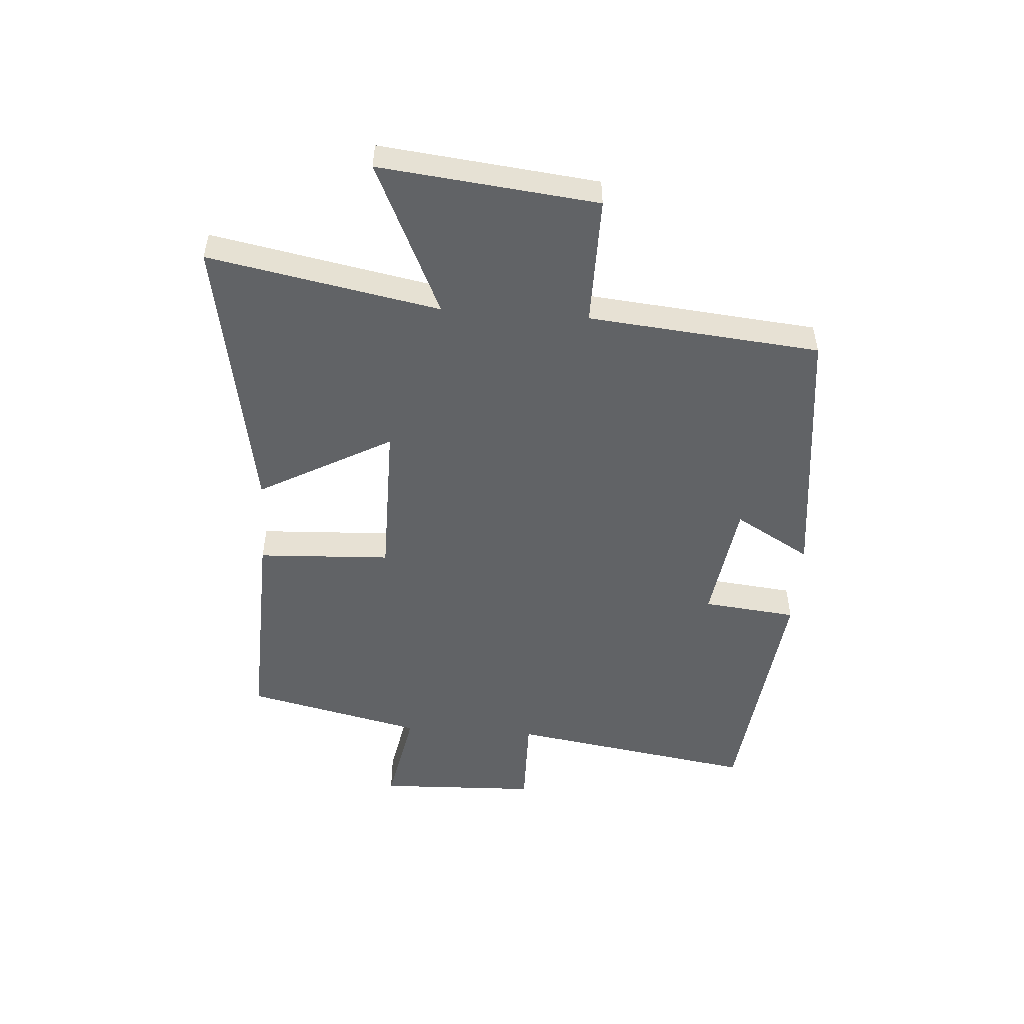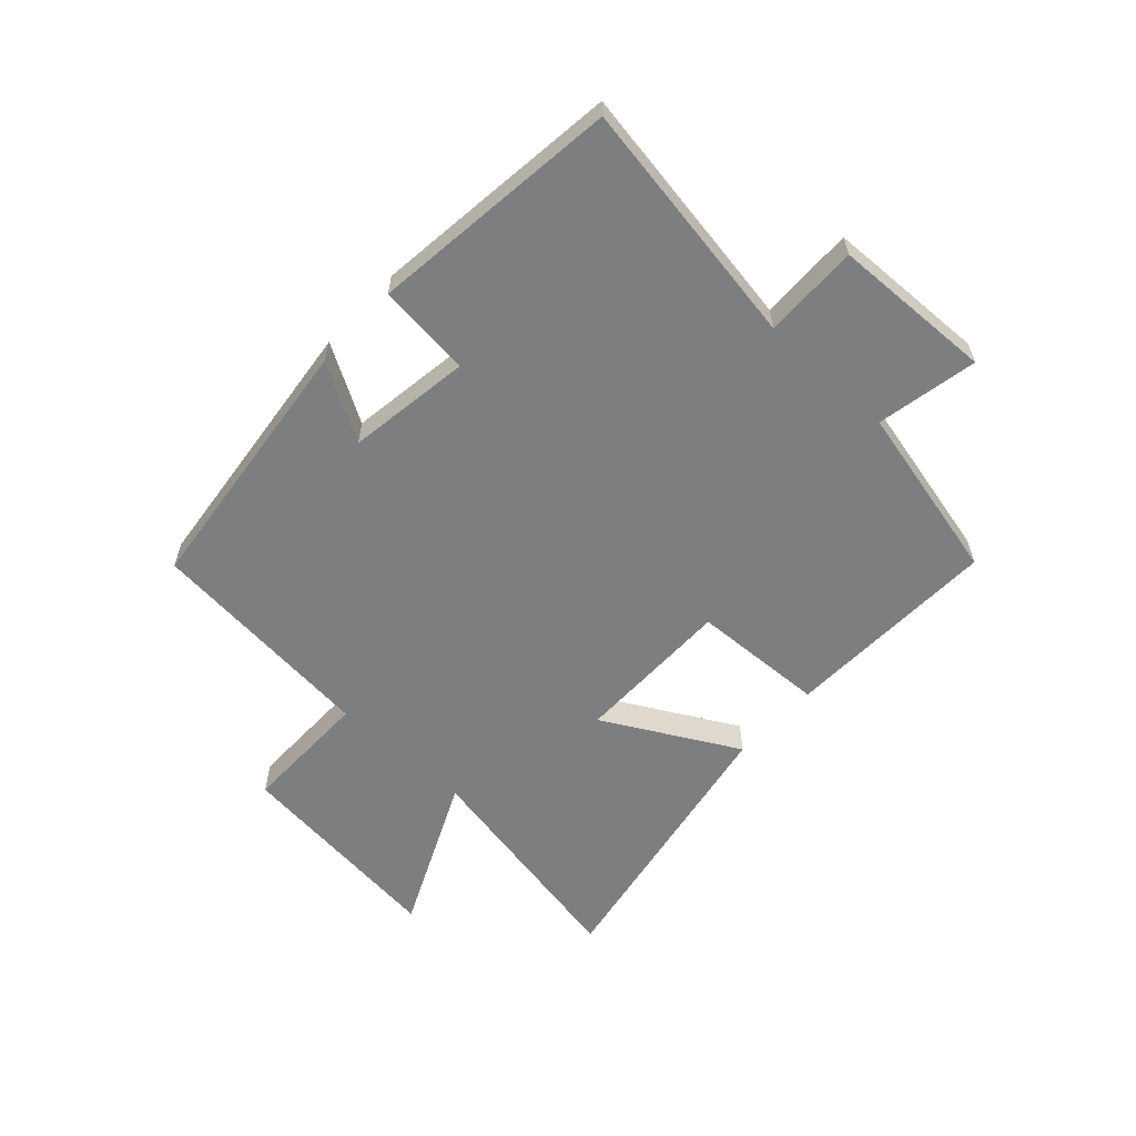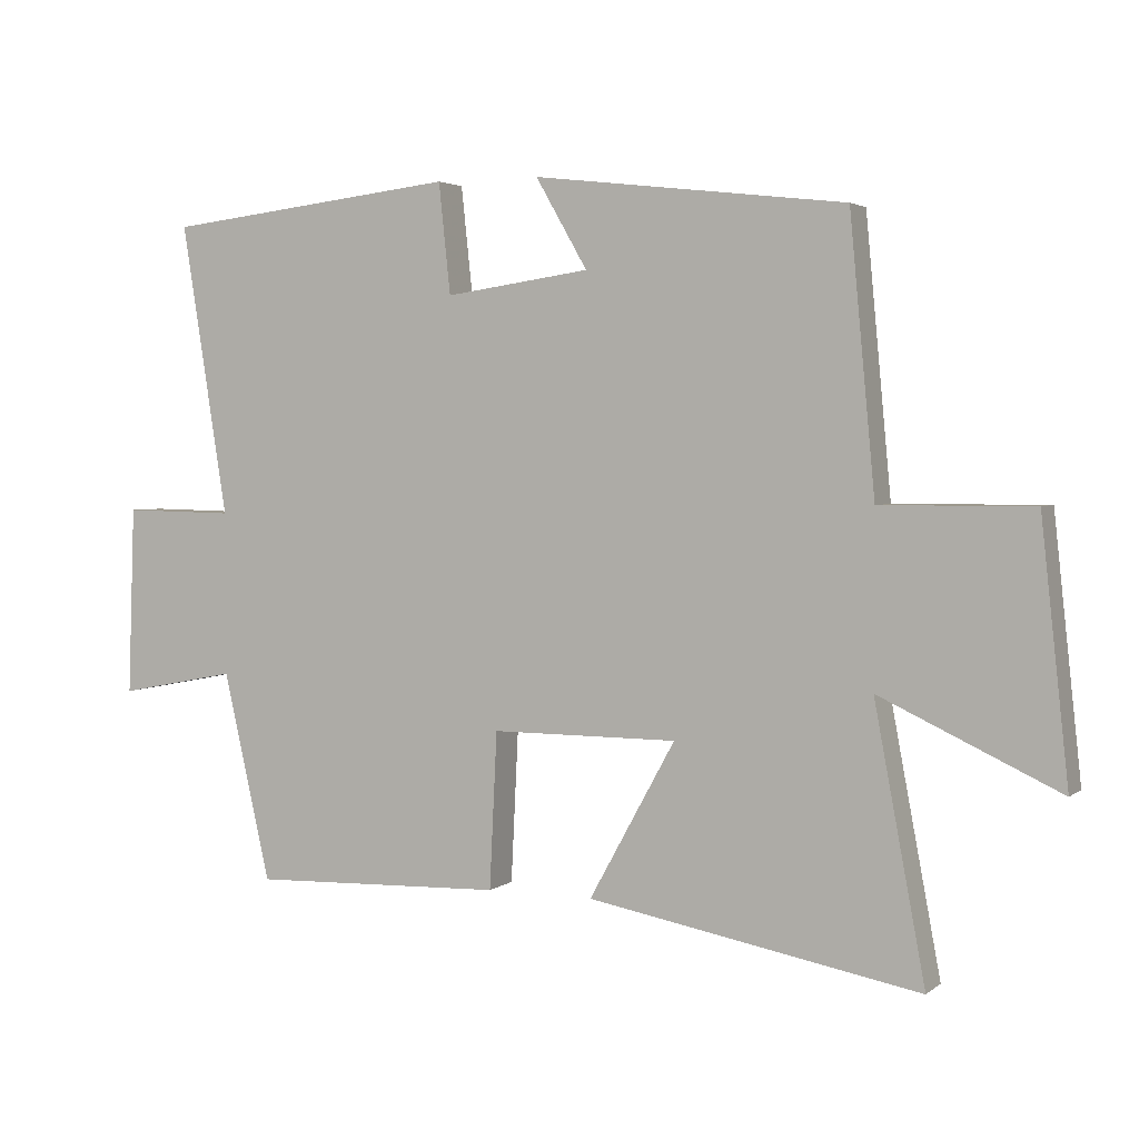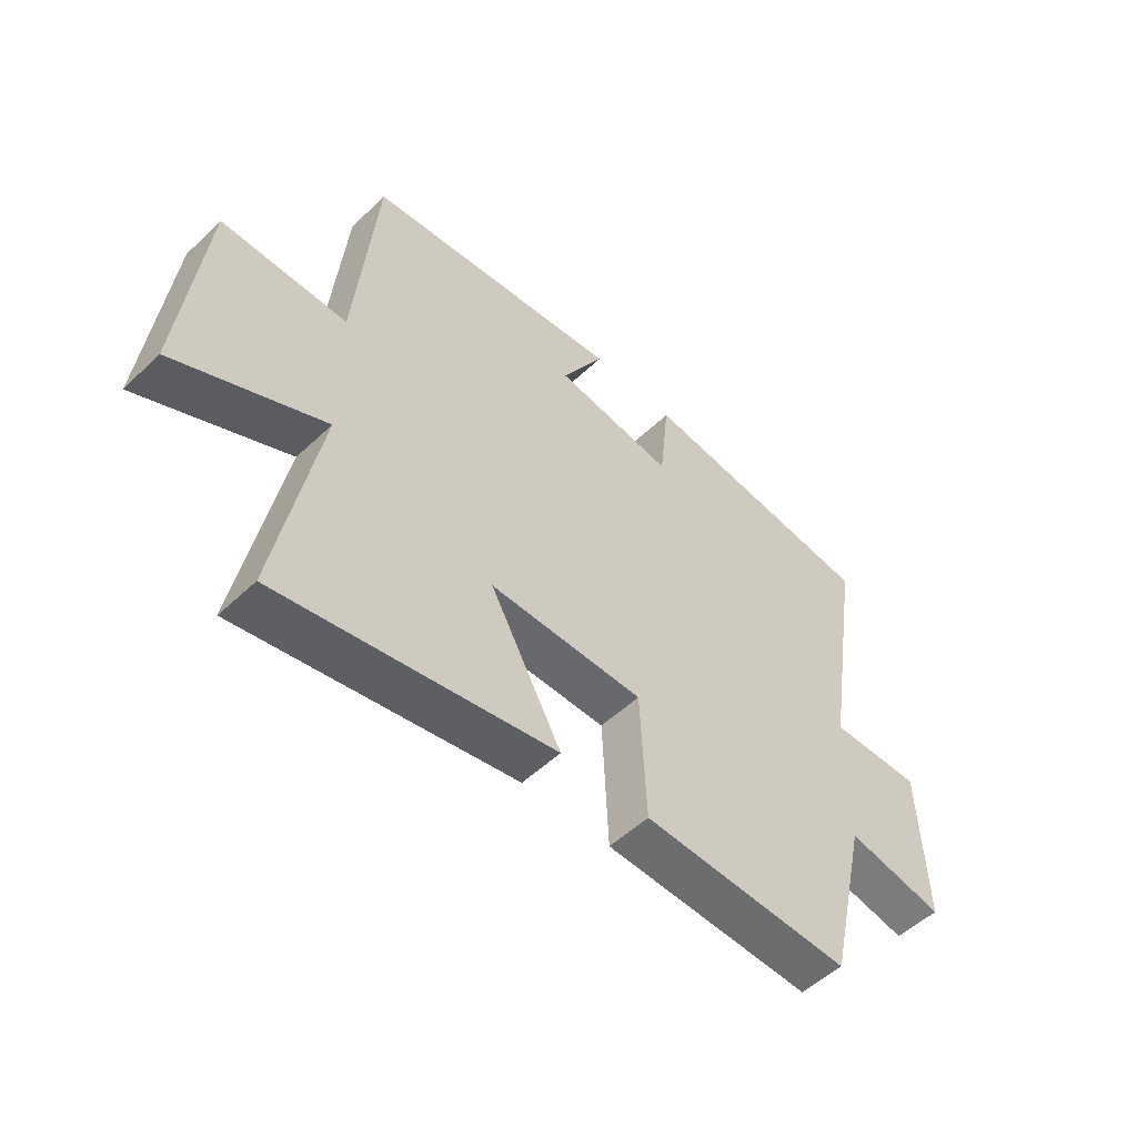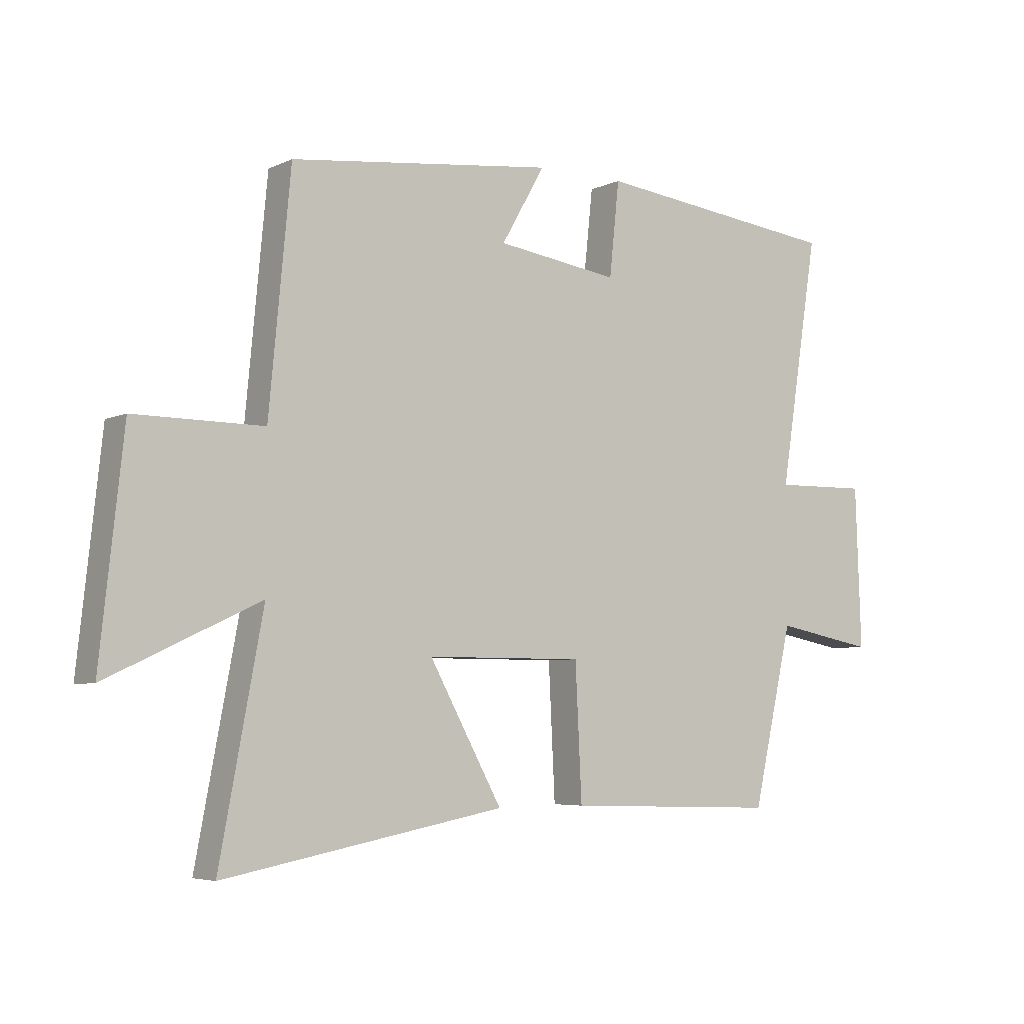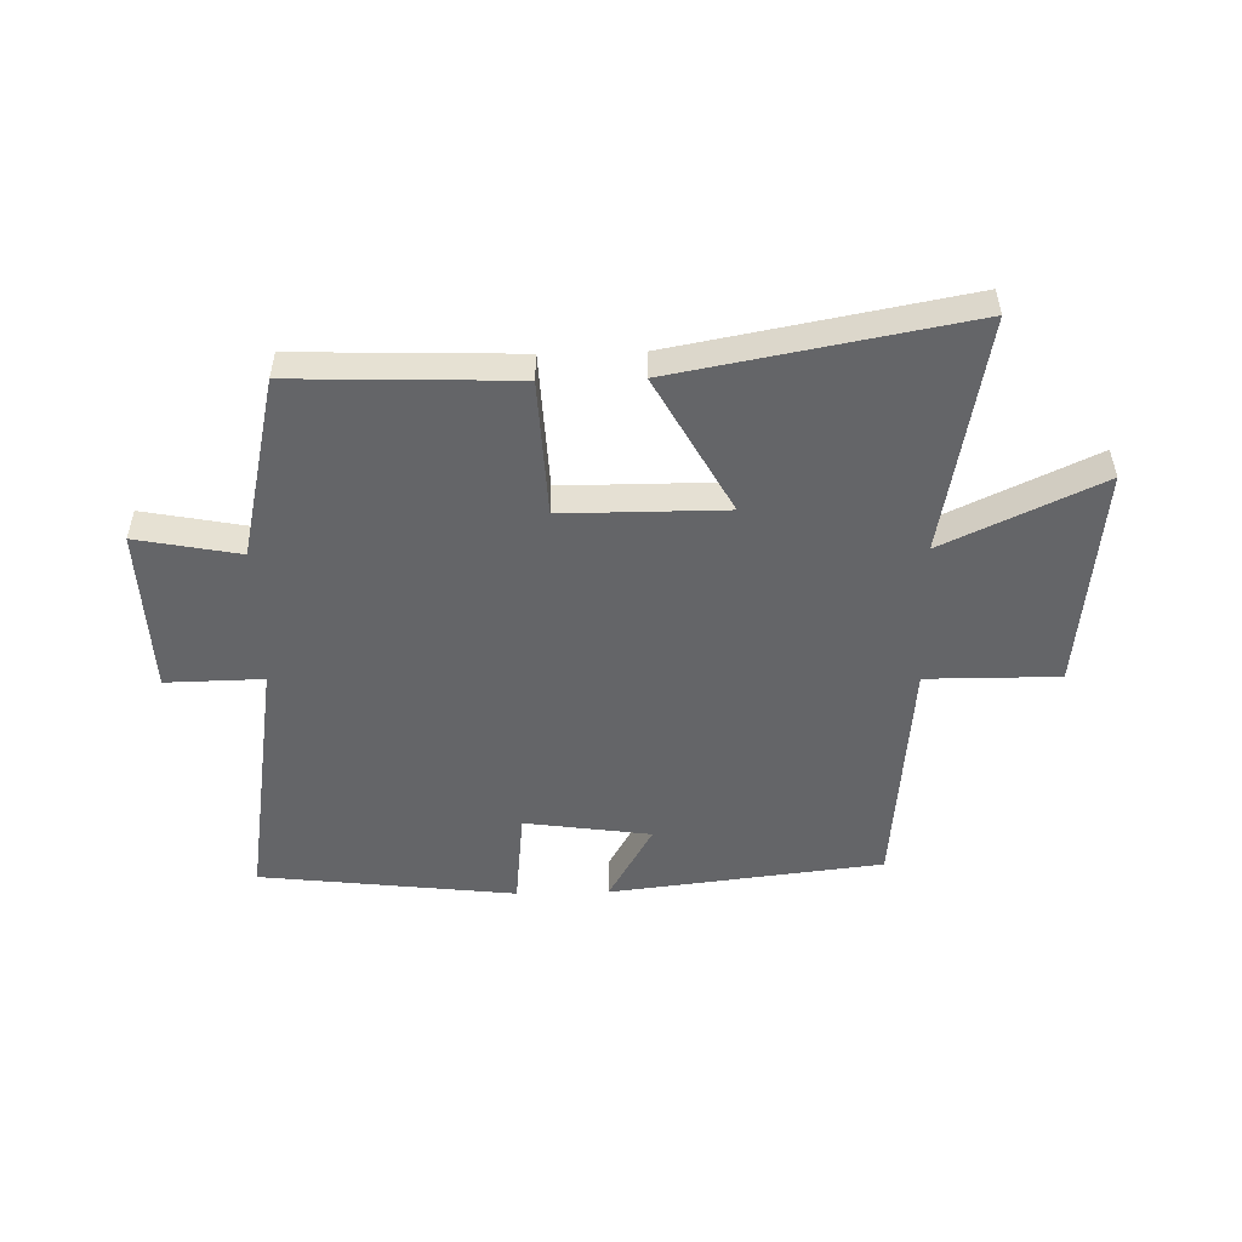
<metadata>
{"format":"obj","ext":"obj","renderer":"f3d","projection":"perspective","resolution":1024,"background":"white","views":[{"elev":-50.8,"azim":-94.1,"up":"+Y"},{"elev":-59.3,"azim":47.3,"up":"+Y"},{"elev":3.1,"azim":-155.4,"up":"+Z"},{"elev":-52.7,"azim":-44.6,"up":"+Z"},{"elev":-5.2,"azim":-35.6,"up":"+Z"},{"elev":-51.5,"azim":-178.6,"up":"+Y"}]}
</metadata>
<code>
v -0.463 0.07 0.447
v -0.01 0.07 0.5
v -0.085 0.07 0.37
v 0.125 0.07 0.34
v 0.142 0.07 0.5
v 0.567 0.07 0.451
v 0.5 0.07 0.028
v 0.662 0.07 0.031
v 0.672 0.07 -0.243
v 0.5 0.07 -0.21
v 0.431 0.07 -0.512
v 0.064 0.07 -0.5
v 0.053 0.07 -0.273
v -0.217 0.07 -0.273
v -0.092 0.07 -0.5
v -0.574 0.07 -0.589
v -0.5 0.07 -0.196
v -0.76 0.07 -0.317
v -0.72 0.07 0.053
v -0.5 0.07 0.052
v -0.463 0 0.447
v -0.01 0 0.5
v -0.085 0 0.37
v 0.125 0 0.34
v 0.142 0 0.5
v 0.567 0 0.451
v 0.5 0 0.028
v 0.662 0 0.031
v 0.672 0 -0.243
v 0.5 0 -0.21
v 0.431 0 -0.512
v 0.064 0 -0.5
v 0.053 0 -0.273
v -0.217 0 -0.273
v -0.092 0 -0.5
v -0.574 0 -0.589
v -0.5 0 -0.196
v -0.76 0 -0.317
v -0.72 0 0.053
v -0.5 0 0.052
f 17 18 19 20
f 17 20 1 2
f 14 15 16 17
f 13 14 17
f 10 11 12 13
f 10 13 17
f 7 8 9 10
f 7 10 17
f 4 5 6 7
f 3 4 7 17
f 2 3 17
f 40 39 38 37
f 22 21 40 37
f 37 36 35 34
f 37 34 33
f 33 32 31 30
f 37 33 30
f 30 29 28 27
f 37 30 27
f 27 26 25 24
f 37 27 24 23
f 37 23 22
f 1 21 22 2
f 2 22 23 3
f 3 23 24 4
f 4 24 25 5
f 5 25 26 6
f 6 26 27 7
f 7 27 28 8
f 8 28 29 9
f 9 29 30 10
f 10 30 31 11
f 11 31 32 12
f 12 32 33 13
f 13 33 34 14
f 14 34 35 15
f 15 35 36 16
f 16 36 37 17
f 17 37 38 18
f 18 38 39 19
f 19 39 40 20
f 20 40 21 1

</code>
